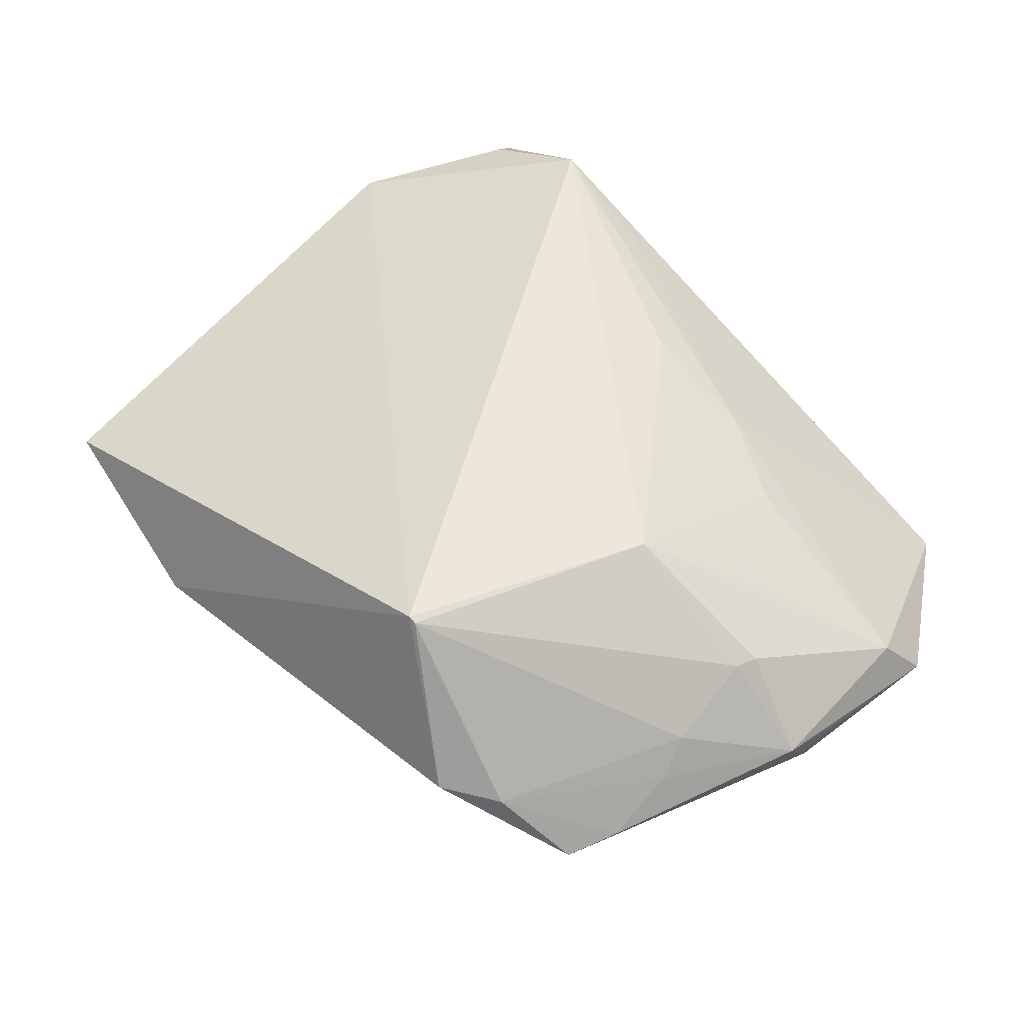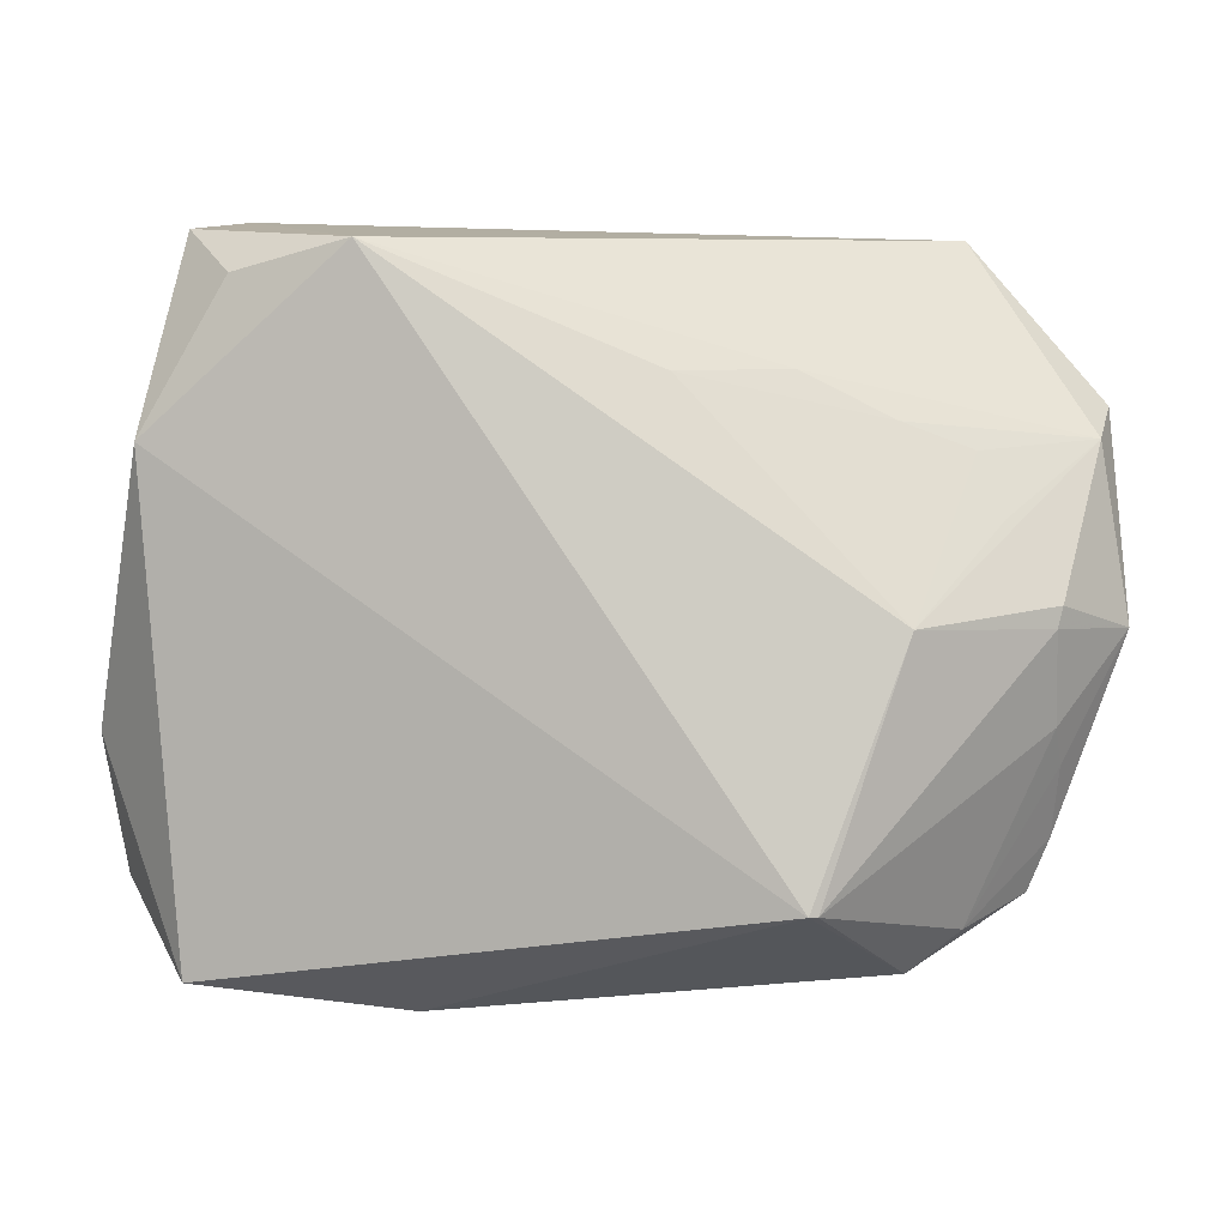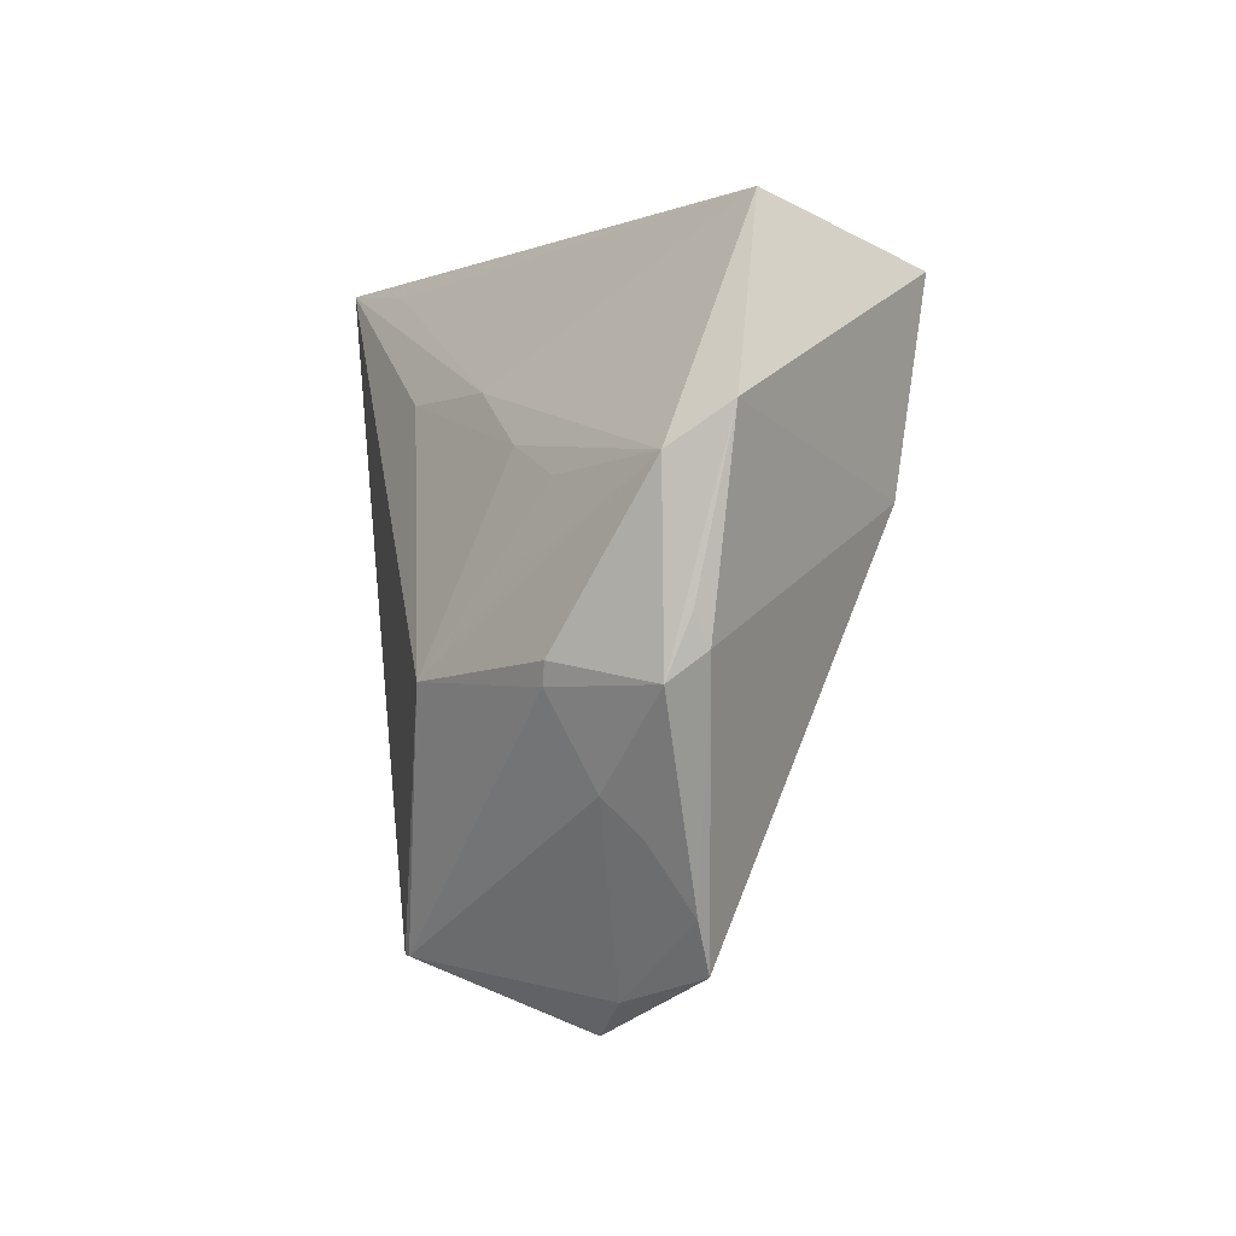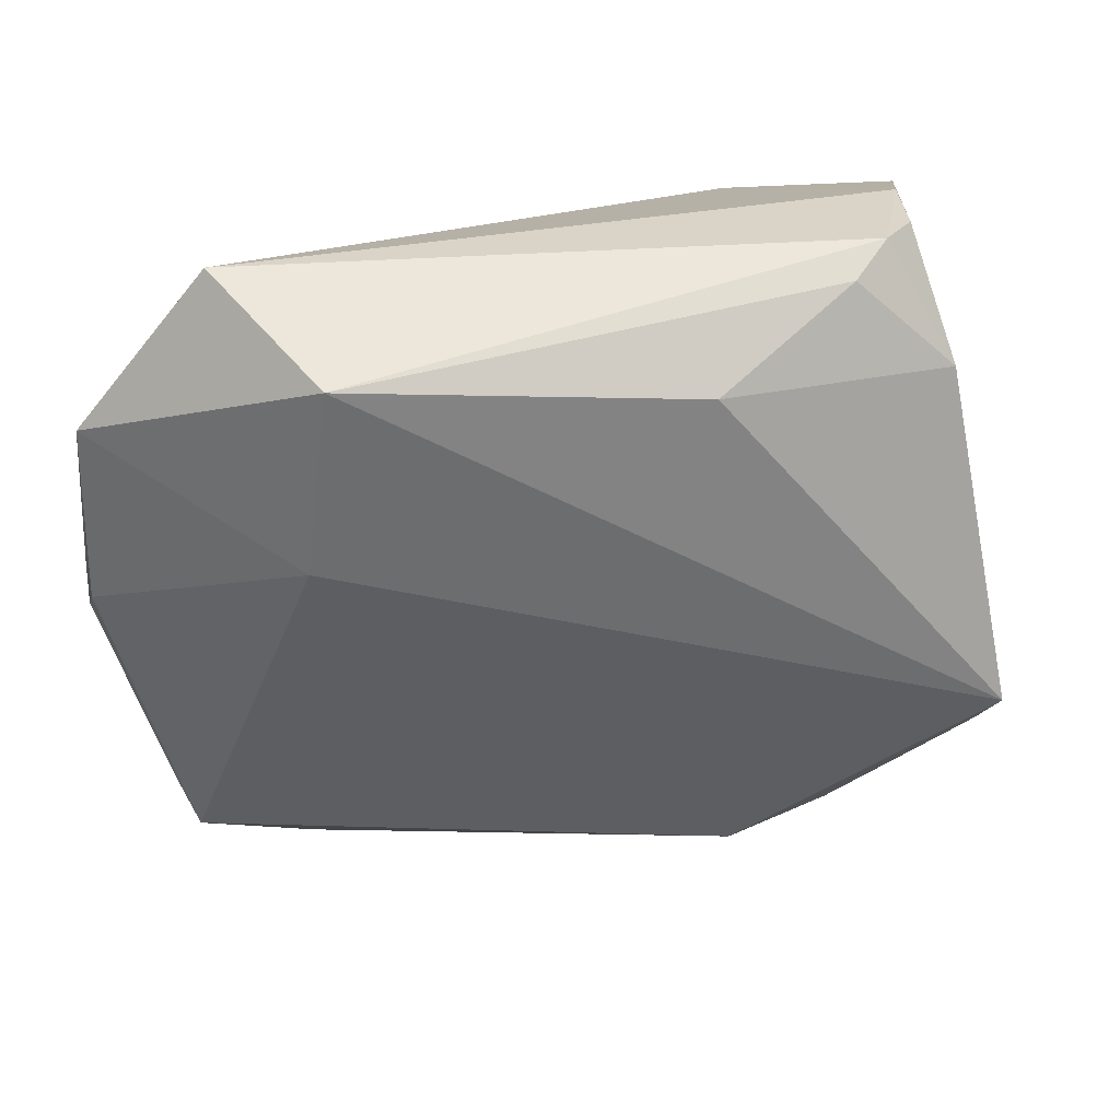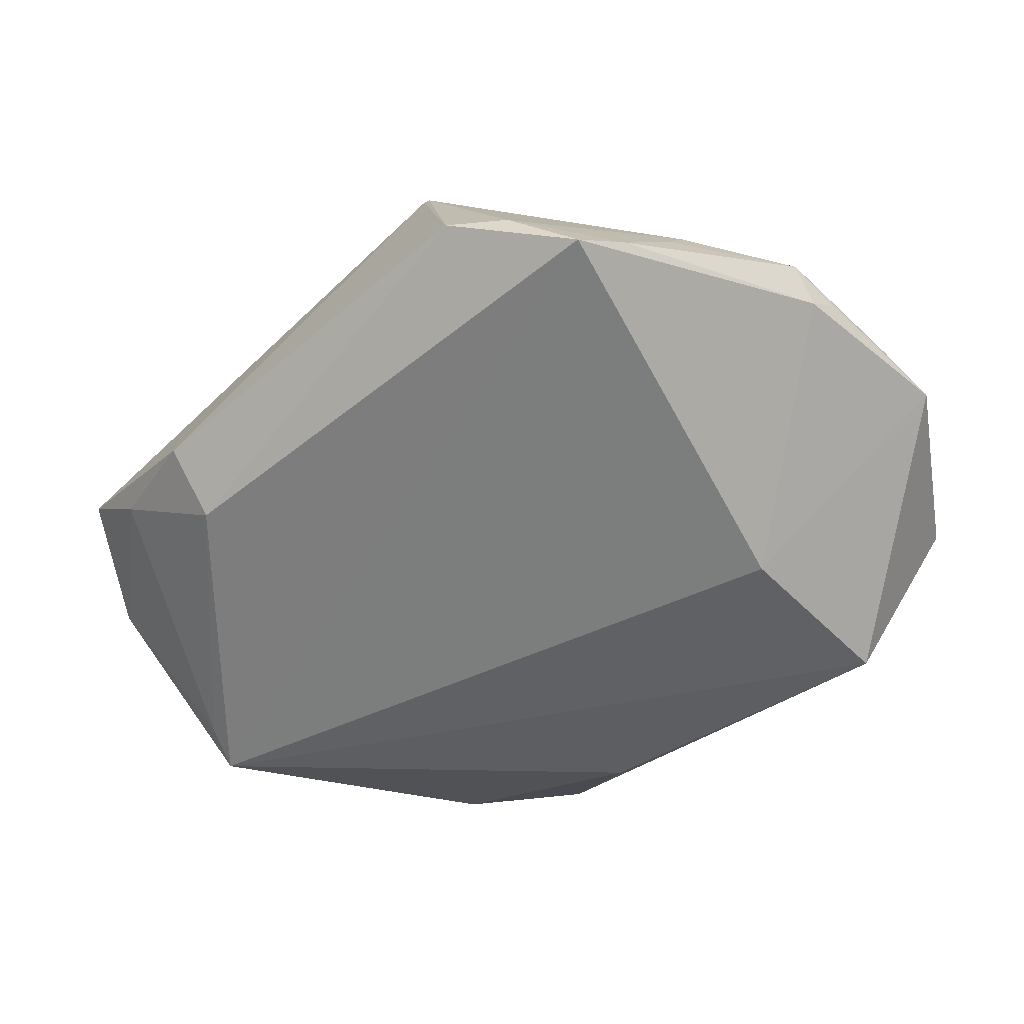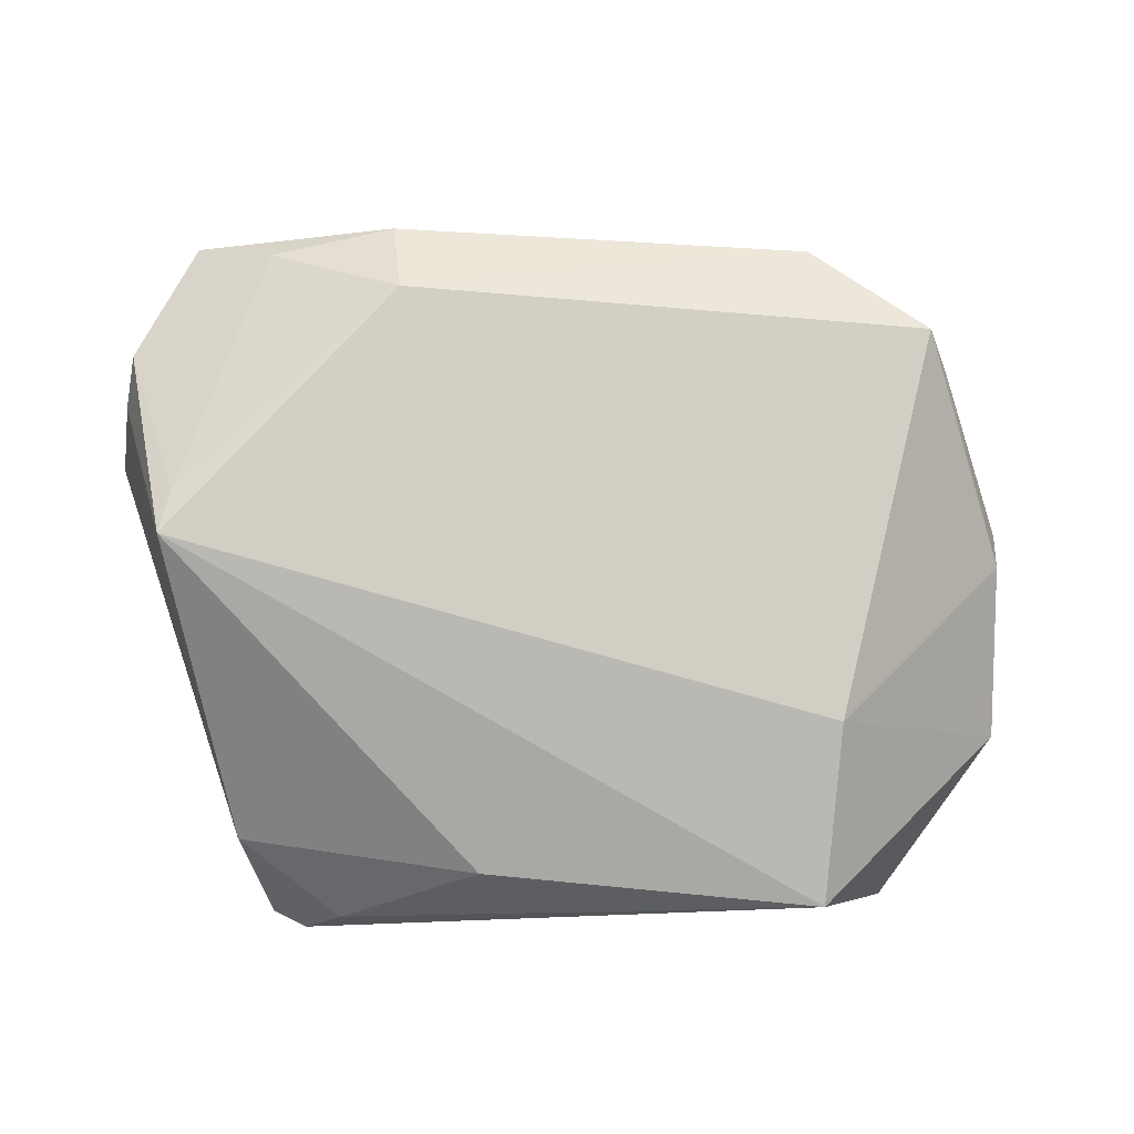
<metadata>
{"format":"obj","ext":"obj","renderer":"f3d","projection":"perspective","resolution":1024,"background":"white","views":[{"elev":53.0,"azim":48.6,"up":"+Z"},{"elev":-5.0,"azim":-2.8,"up":"+Y"},{"elev":4.1,"azim":78.7,"up":"+Y"},{"elev":27.9,"azim":165.4,"up":"+Y"},{"elev":-37.1,"azim":47.7,"up":"+Z"},{"elev":-73.5,"azim":0.3,"up":"+Z"}]}
</metadata>
<code>
v 0.04519 0.004734 0.01591
v -0.054 -0.01768 -0.0006652
v 0.05278 -0.02159 0.006821
v 0.0581 0.01517 0.006301
v 0.0378 0.009582 -0.02228
v -0.04389 -0.04538 0.005511
v -0.01819 -0.04889 -0.0003674
v -0.03102 0.04029 -0.01568
v 0.02223 -0.03787 0.02591
v -0.04409 -0.02088 -0.02306
v -0.05114 -0.0336 -0.005277
v -0.05237 -0.02694 -0.004891
v 0.0357 0.033 -0.02607
v 0.05138 -0.004595 0.01607
v 0.04526 0.04046 -0.005905
v 0.03501 -0.04447 0.007589
v 0.03347 -0.008134 0.02591
v 0.06085 -0.00616 0.006622
v 0.02328 -0.03785 0.02563
v 0.0416 -0.03967 0.00694
v -0.01192 0.032 0.02174
v 0.03371 0.01542 0.01607
v -0.02599 0.03707 -0.01956
v 0.02231 0.02078 0.01756
v -0.01695 -0.04316 -0.009573
v 0.05265 -0.02959 0.001509
v 0.05155 -0.01757 0.01087
v -0.03382 -0.04556 -0.0002667
v 0.0606 0.02 -0.0002817
v -0.04336 0.03637 0.01329
v 0.008355 0.01949 0.02281
v -0.007645 0.02779 -0.02703
v -0.0251 0.0328 0.02591
v 0.06069 -0.003003 0.002194
v -0.04846 0.01236 0.01725
v 0.06091 0.000561 0.003916
v -0.03848 0.03008 0.02029
v -0.03793 0.04046 -0.0007378
v -0.03852 0.02573 -0.02053
v 0.05067 -0.007192 0.01611
v 0.04261 0.0126 0.01376
v -0.03573 0.0402 -0.01097
v -0.04536 -0.01652 -0.02702
v 0.05023 -0.03567 -0.000212
f 33 9 17
f 21 15 33
f 8 15 13
f 13 15 29
f 38 15 8
f 38 30 33
f 33 15 38
f 11 6 2
f 35 9 33
f 35 6 9
f 35 30 2
f 2 6 35
f 24 21 33
f 15 21 24
f 32 13 43
f 5 44 43
f 43 13 5
f 5 13 29
f 42 38 8
f 30 38 42
f 2 43 12
f 12 11 2
f 43 11 12
f 33 30 37
f 37 35 33
f 30 35 37
f 29 36 34
f 34 5 29
f 44 5 34
f 43 44 25
f 44 16 25
f 33 17 31
f 31 24 33
f 39 32 43
f 39 42 8
f 39 43 2
f 2 30 39
f 30 42 39
f 20 16 44
f 44 34 26
f 26 20 44
f 7 25 16
f 9 6 7
f 7 16 9
f 10 11 43
f 43 25 10
f 17 41 22
f 22 31 17
f 24 31 22
f 23 39 8
f 32 39 23
f 8 13 23
f 13 32 23
f 17 40 14
f 19 20 27
f 27 40 19
f 9 16 19
f 16 20 19
f 19 17 9
f 19 40 17
f 27 20 3
f 20 26 3
f 28 7 6
f 25 7 28
f 6 11 28
f 11 10 28
f 28 10 25
f 4 22 41
f 29 15 4
f 15 24 4
f 24 22 4
f 17 14 4
f 18 40 27
f 18 14 40
f 27 3 18
f 18 4 14
f 18 34 36
f 18 36 29
f 29 4 18
f 18 26 34
f 18 3 26
f 1 41 17
f 17 4 1
f 1 4 41

</code>
